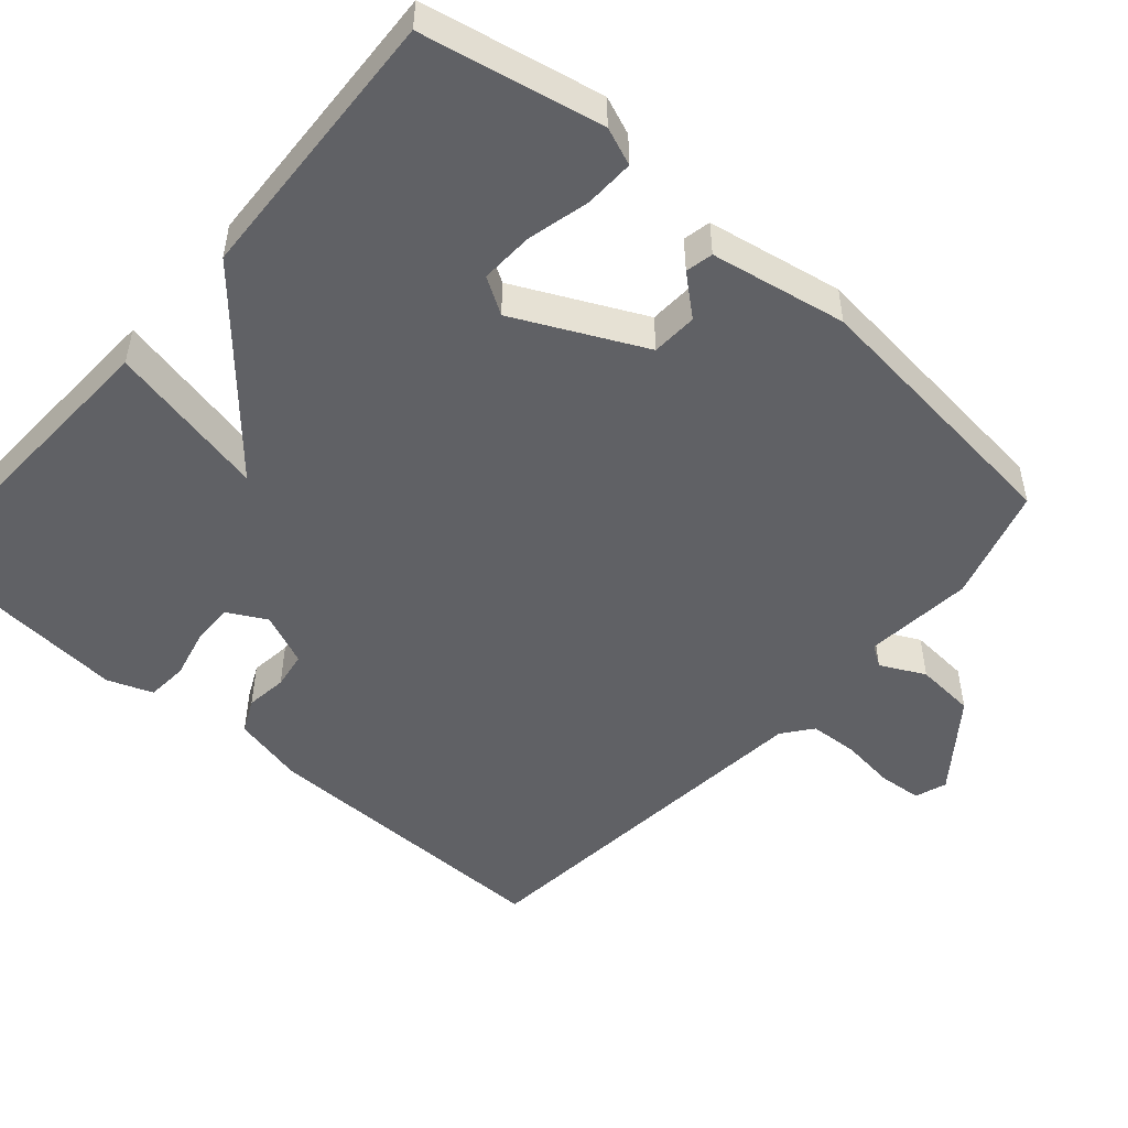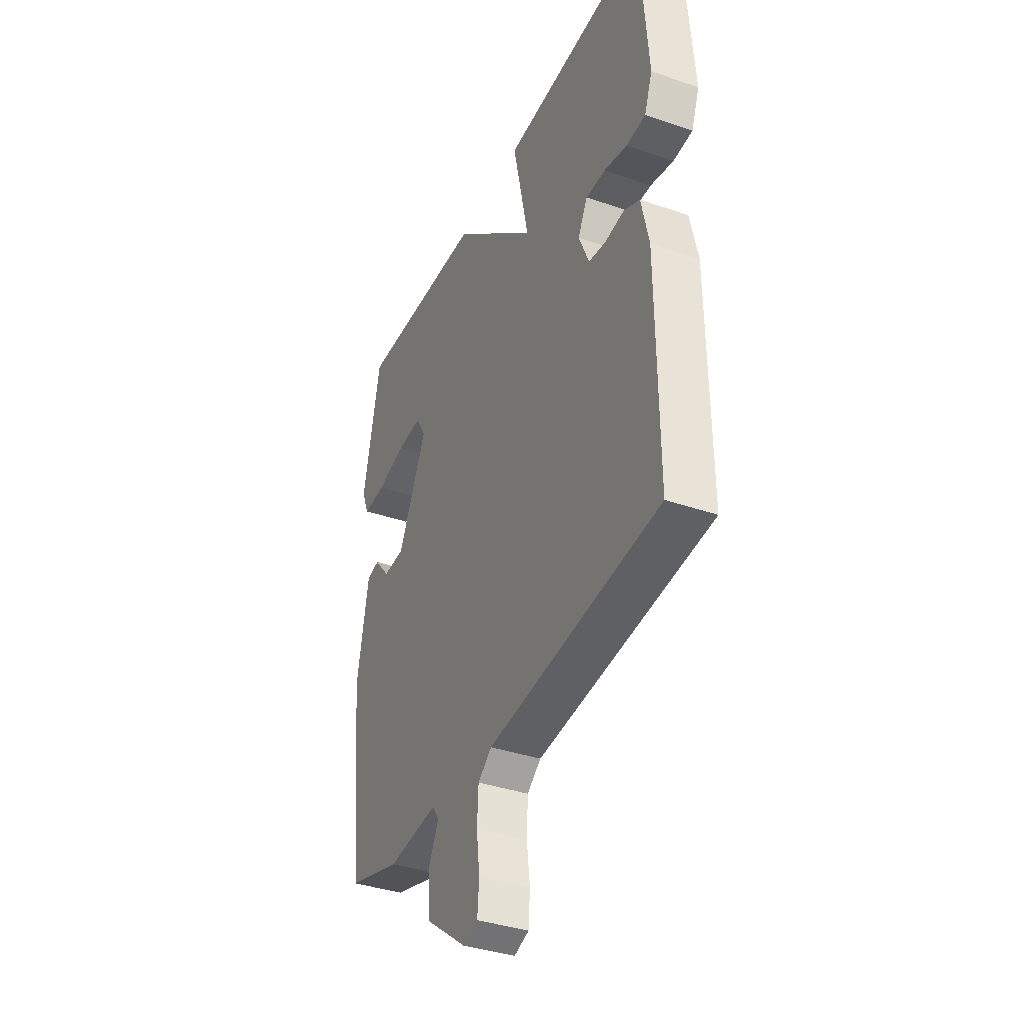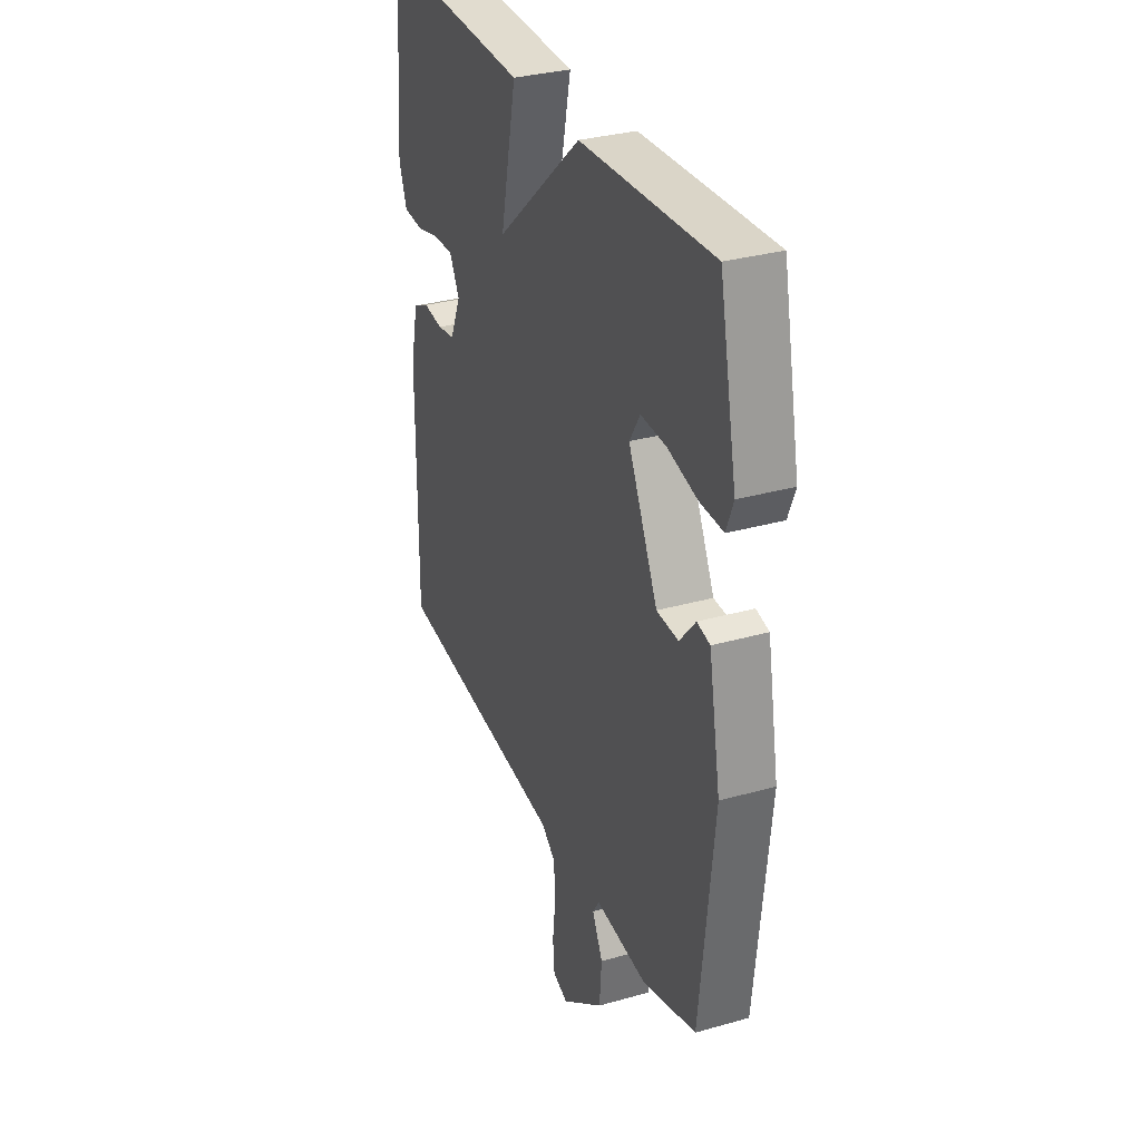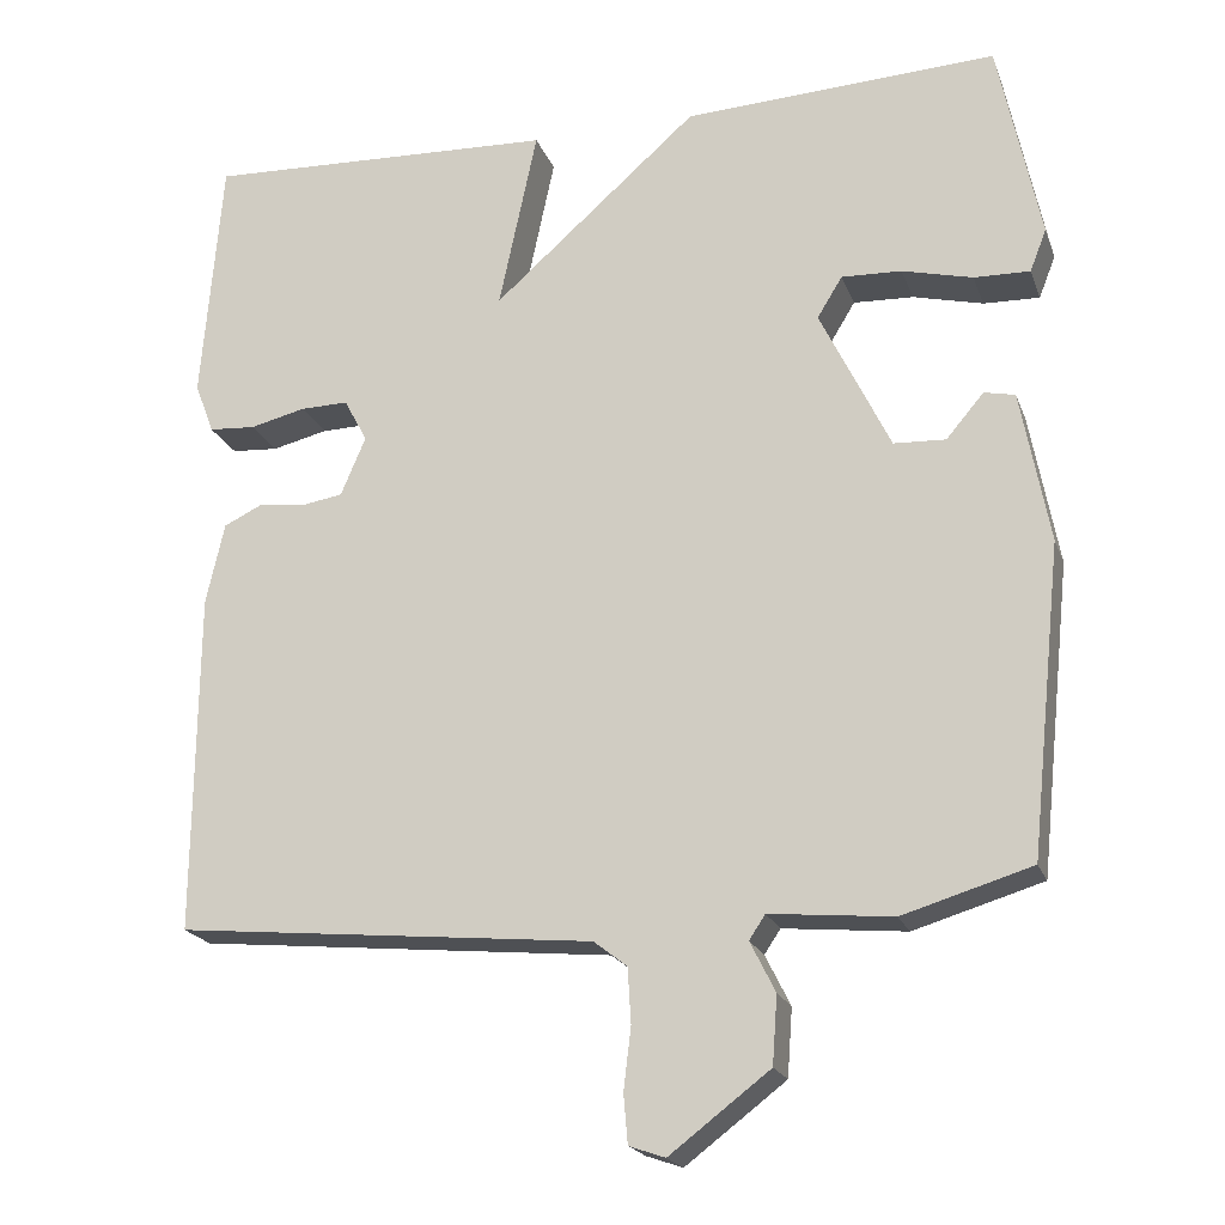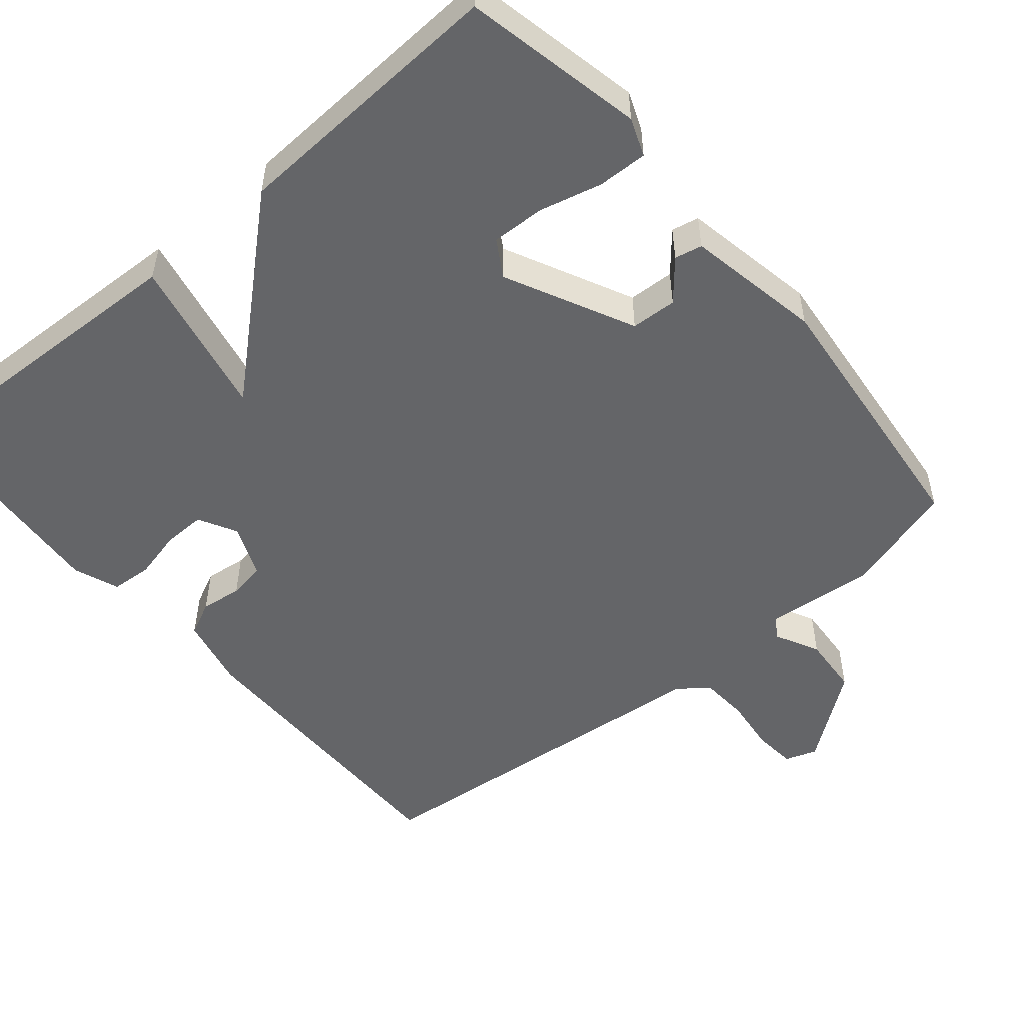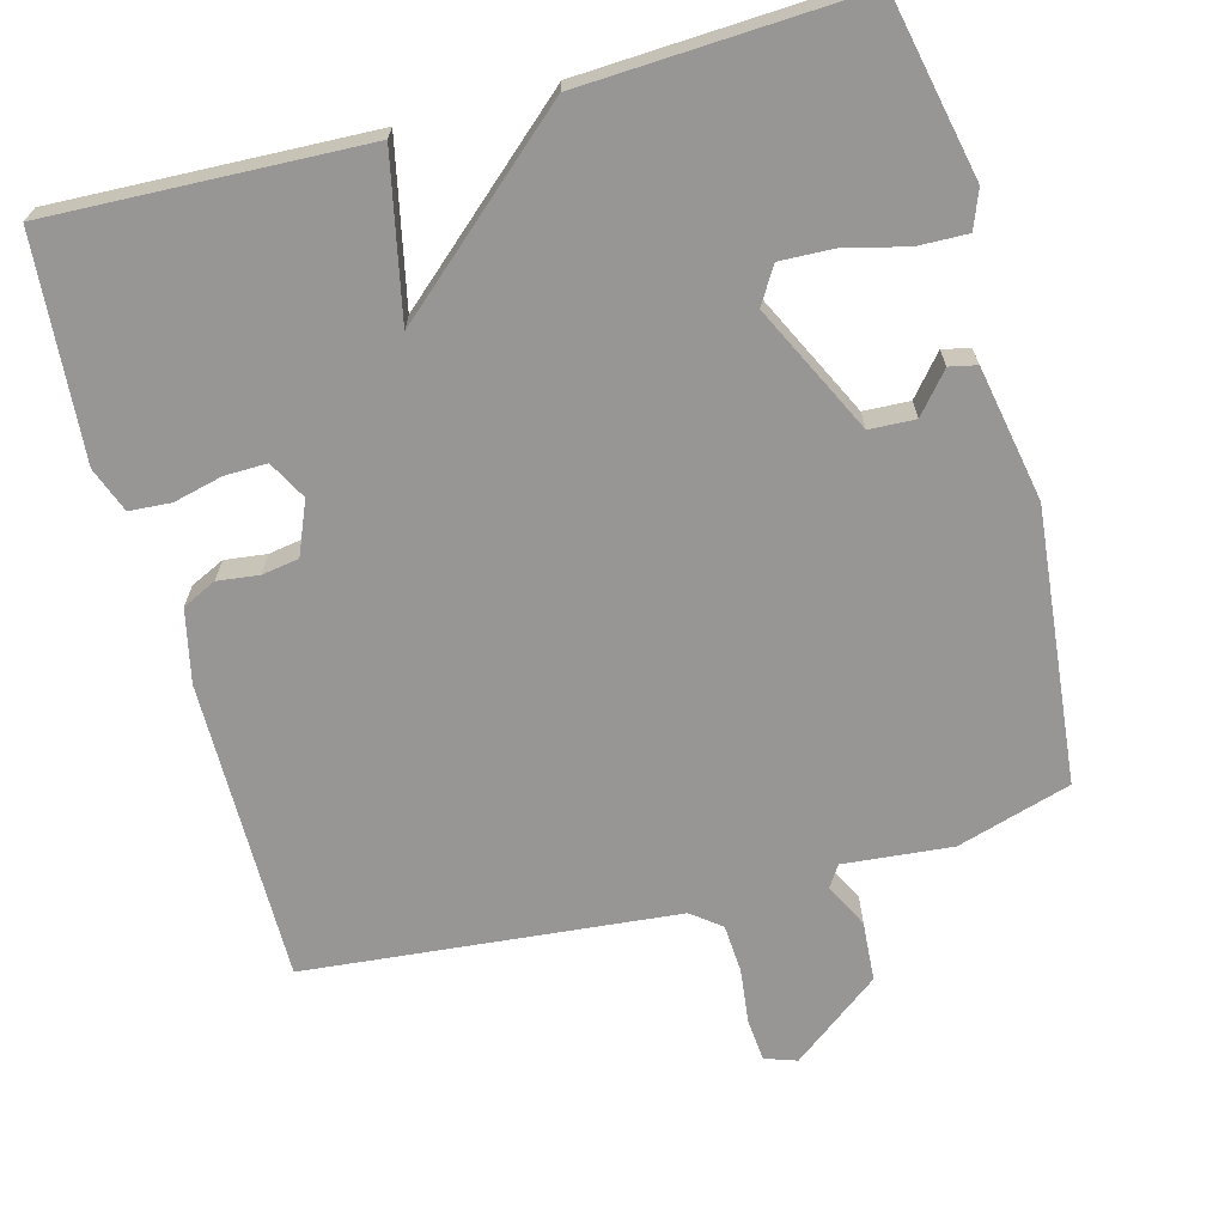
<metadata>
{"format":"obj","ext":"obj","renderer":"f3d","projection":"perspective","resolution":1024,"background":"white","views":[{"elev":-50.1,"azim":48.8,"up":"+Y"},{"elev":-37.5,"azim":-113.8,"up":"+Z"},{"elev":32.0,"azim":68.3,"up":"+Z"},{"elev":-20.4,"azim":16.9,"up":"+Z"},{"elev":-51.6,"azim":40.2,"up":"+Y"},{"elev":-67.9,"azim":15.2,"up":"+Y"}]}
</metadata>
<code>
v 0.5 0.07 0.5
v 0.55 0.07 0.258
v 0.53 0.07 0.207
v 0.463 0.07 0.209
v 0.379 0.07 0.23
v 0.307 0.07 0.233
v 0.277 0.07 0.184
v 0.361 0.07 0.011
v 0.423 0.07 0.008
v 0.468 0.07 0.061
v 0.505 0.07 0.053
v 0.539 0.07 -0.13
v 0.5 0.07 -0.5
v 0.346 0.07 -0.546
v 0.199 0.07 -0.532
v 0.18 0.07 -0.561
v 0.21 0.07 -0.621
v 0.204 0.07 -0.702
v 0.084 0.07 -0.793
v 0.041 0.07 -0.778
v 0.036 0.07 -0.72
v 0.045 0.07 -0.646
v 0.041 0.07 -0.58
v 0.001 0.07 -0.549
v -0.5 0.07 -0.5
v -0.497 0.07 -0.09
v -0.475 0.07 0.008
v -0.429 0.07 0.03
v -0.373 0.07 0.023
v -0.323 0.07 0.031
v -0.293 0.07 0.102
v -0.321 0.07 0.154
v -0.378 0.07 0.153
v -0.445 0.07 0.137
v -0.501 0.07 0.141
v -0.524 0.07 0.202
v -0.5 0.07 0.5
v -0.076 0.07 0.482
v -0.122 0.07 0.265
v 0.124 0.07 0.482
v 0.5 0 0.5
v 0.55 0 0.258
v 0.53 0 0.207
v 0.463 0 0.209
v 0.379 0 0.23
v 0.307 0 0.233
v 0.277 0 0.184
v 0.361 0 0.011
v 0.423 0 0.008
v 0.468 0 0.061
v 0.505 0 0.053
v 0.539 0 -0.13
v 0.5 0 -0.5
v 0.346 0 -0.546
v 0.199 0 -0.532
v 0.18 0 -0.561
v 0.21 0 -0.621
v 0.204 0 -0.702
v 0.084 0 -0.793
v 0.041 0 -0.778
v 0.036 0 -0.72
v 0.045 0 -0.646
v 0.041 0 -0.58
v 0.001 0 -0.549
v -0.5 0 -0.5
v -0.497 0 -0.09
v -0.475 0 0.008
v -0.429 0 0.03
v -0.373 0 0.023
v -0.323 0 0.031
v -0.293 0 0.102
v -0.321 0 0.154
v -0.378 0 0.153
v -0.445 0 0.137
v -0.501 0 0.141
v -0.524 0 0.202
v -0.5 0 0.5
v -0.076 0 0.482
v -0.122 0 0.265
v 0.124 0 0.482
f 39 40 1 2
f 37 38 39
f 36 37 39
f 35 36 39
f 34 35 39
f 33 34 39
f 32 33 39
f 31 32 39
f 30 31 39
f 27 28 29
f 26 27 29
f 25 26 29
f 24 25 29
f 23 24 29 30
f 20 21 22
f 19 20 22
f 18 19 22
f 17 18 22
f 16 17 22
f 15 16 22 23
f 13 14 15
f 12 13 15
f 11 12 15
f 10 11 15
f 9 10 15
f 15 23 30
f 9 15 30
f 8 9 30
f 2 3 4 5
f 2 5 6
f 39 2 6
f 7 8 30 39
f 6 7 39
f 42 41 80 79
f 79 78 77
f 79 77 76
f 79 76 75
f 79 75 74
f 79 74 73
f 79 73 72
f 79 72 71
f 79 71 70
f 69 68 67
f 69 67 66
f 69 66 65
f 69 65 64
f 70 69 64 63
f 62 61 60
f 62 60 59
f 62 59 58
f 62 58 57
f 62 57 56
f 63 62 56 55
f 55 54 53
f 55 53 52
f 55 52 51
f 55 51 50
f 55 50 49
f 70 63 55
f 70 55 49
f 70 49 48
f 45 44 43 42
f 46 45 42
f 46 42 79
f 79 70 48 47
f 79 47 46
f 1 41 42 2
f 2 42 43 3
f 3 43 44 4
f 4 44 45 5
f 5 45 46 6
f 6 46 47 7
f 7 47 48 8
f 8 48 49 9
f 9 49 50 10
f 10 50 51 11
f 11 51 52 12
f 12 52 53 13
f 13 53 54 14
f 14 54 55 15
f 15 55 56 16
f 16 56 57 17
f 17 57 58 18
f 18 58 59 19
f 19 59 60 20
f 20 60 61 21
f 21 61 62 22
f 22 62 63 23
f 23 63 64 24
f 24 64 65 25
f 25 65 66 26
f 26 66 67 27
f 27 67 68 28
f 28 68 69 29
f 29 69 70 30
f 30 70 71 31
f 31 71 72 32
f 32 72 73 33
f 33 73 74 34
f 34 74 75 35
f 35 75 76 36
f 36 76 77 37
f 37 77 78 38
f 38 78 79 39
f 39 79 80 40
f 40 80 41 1

</code>
